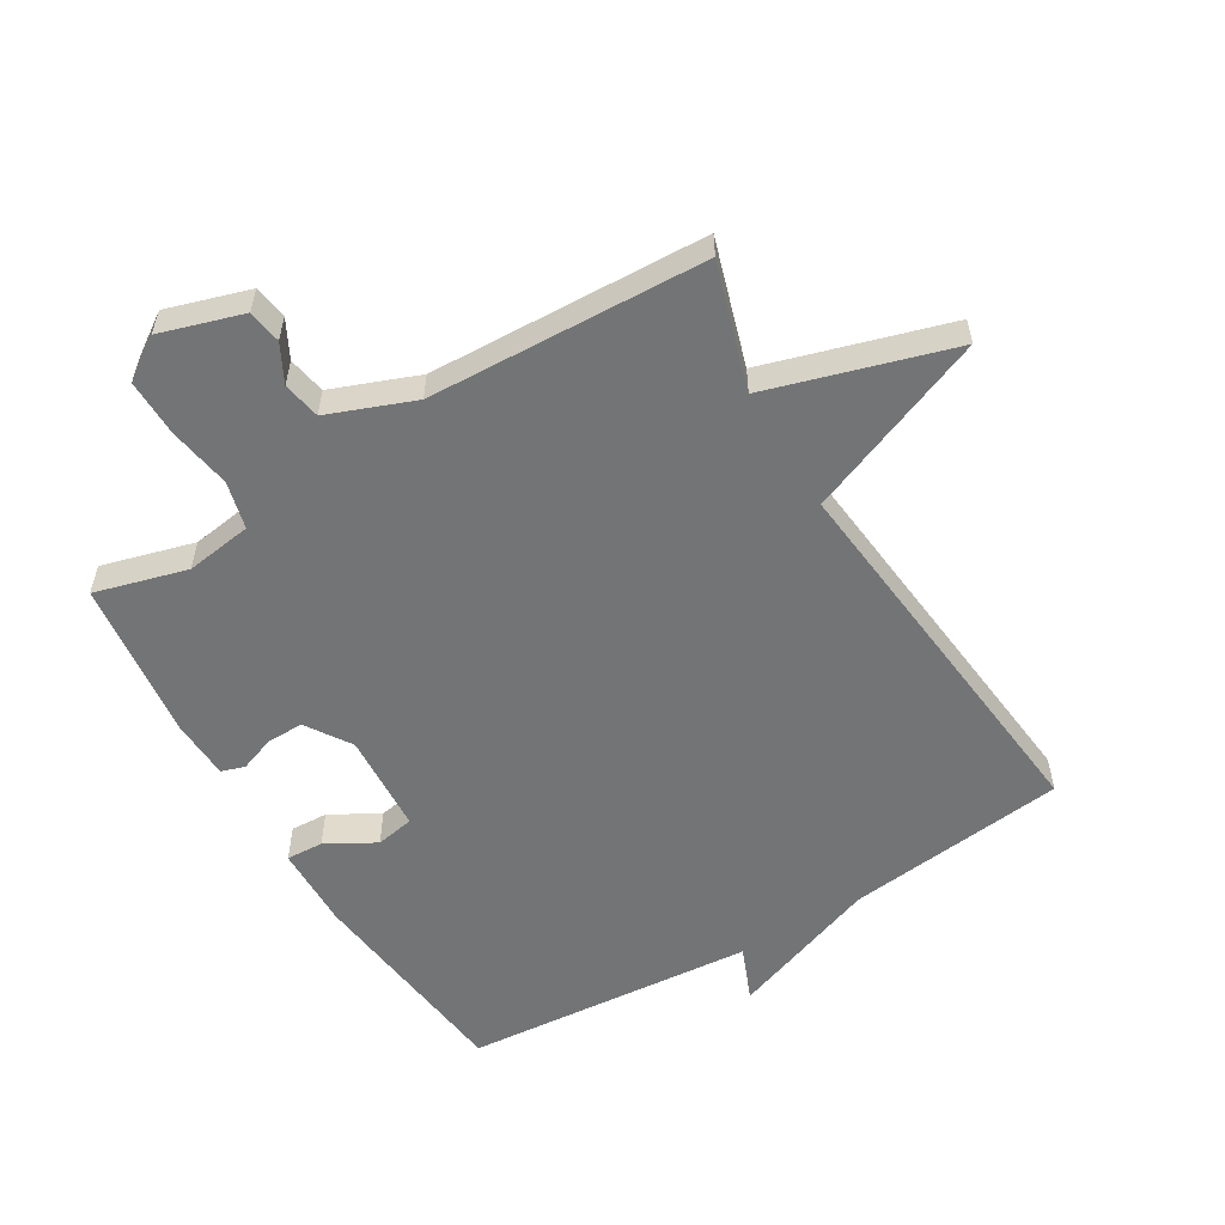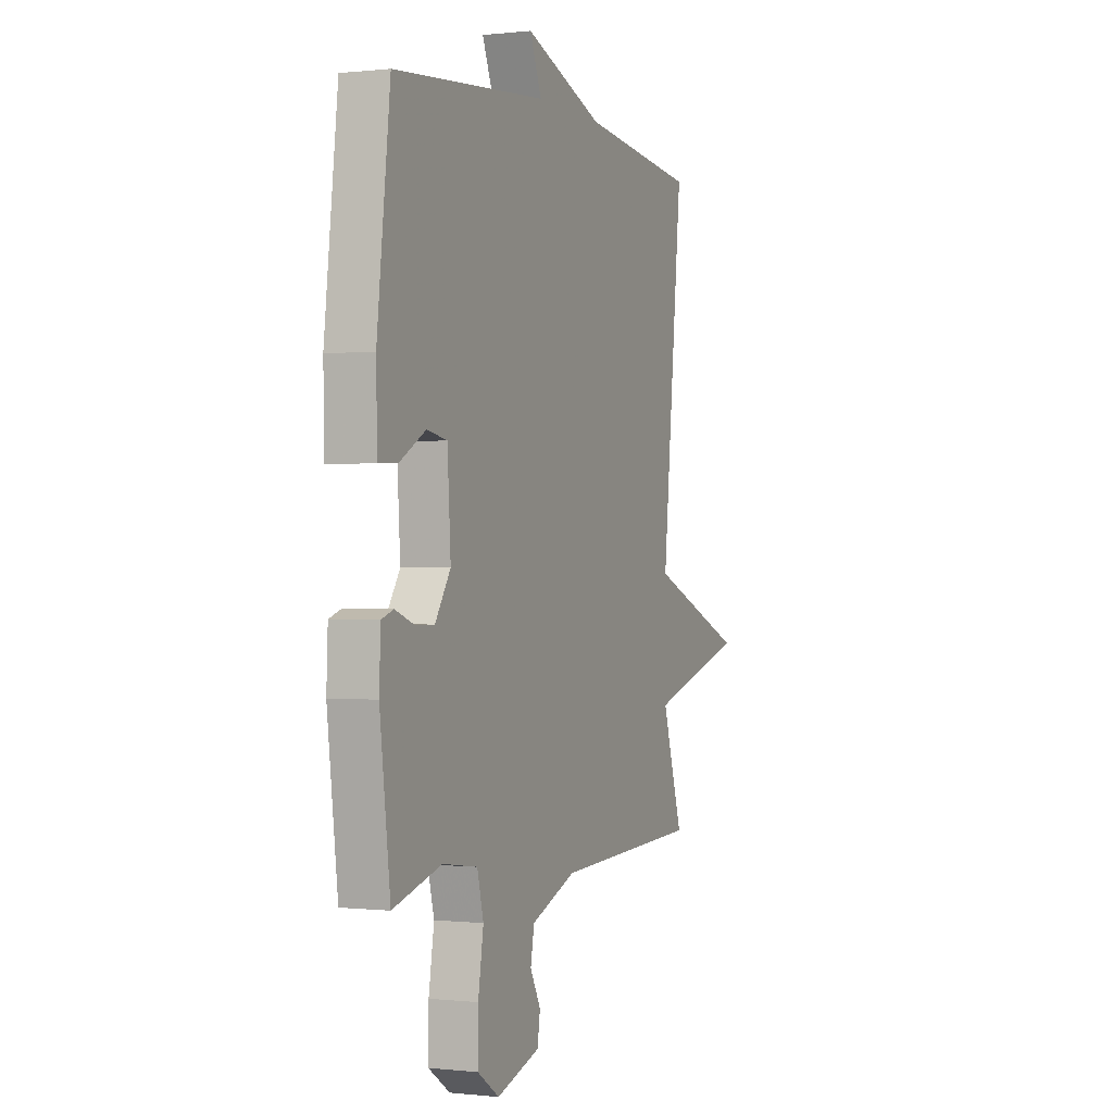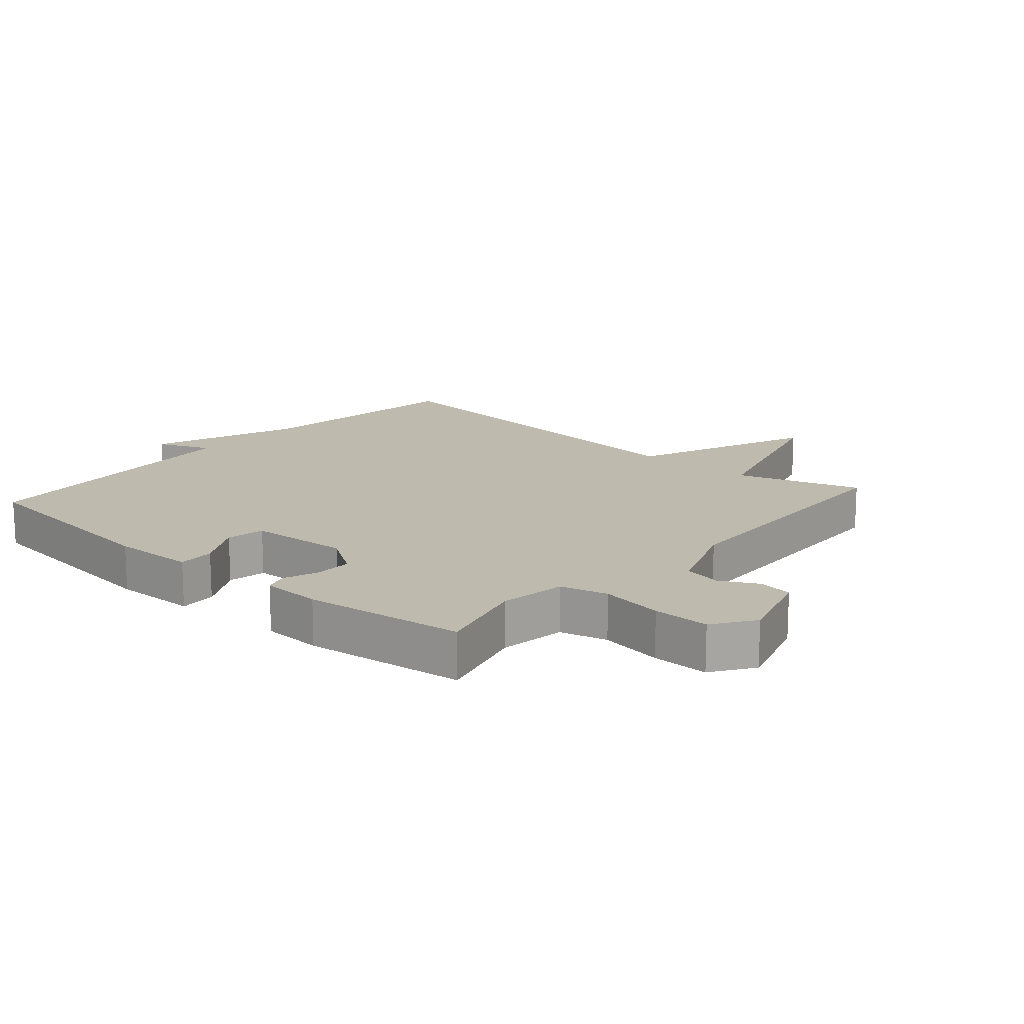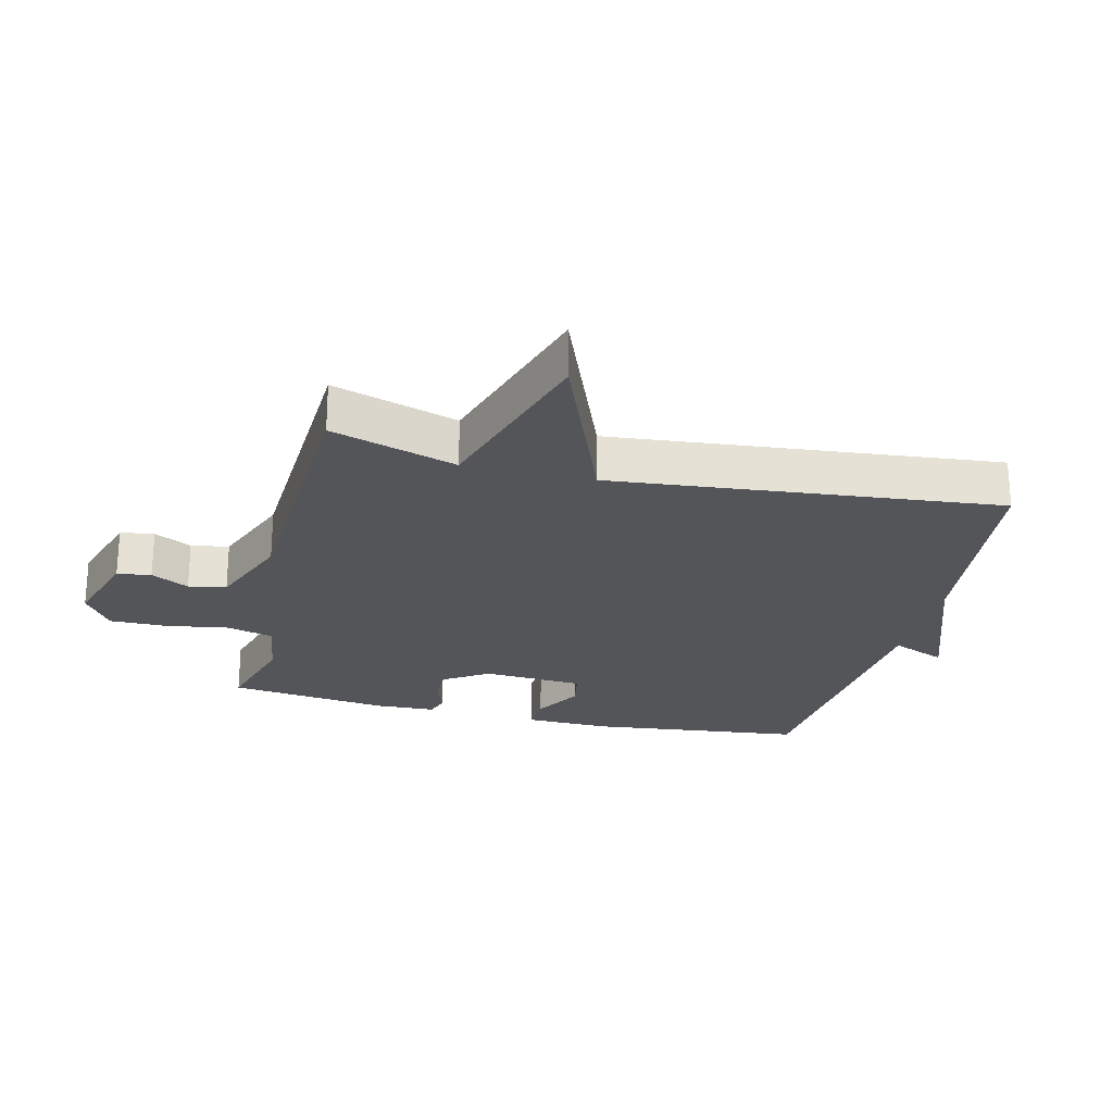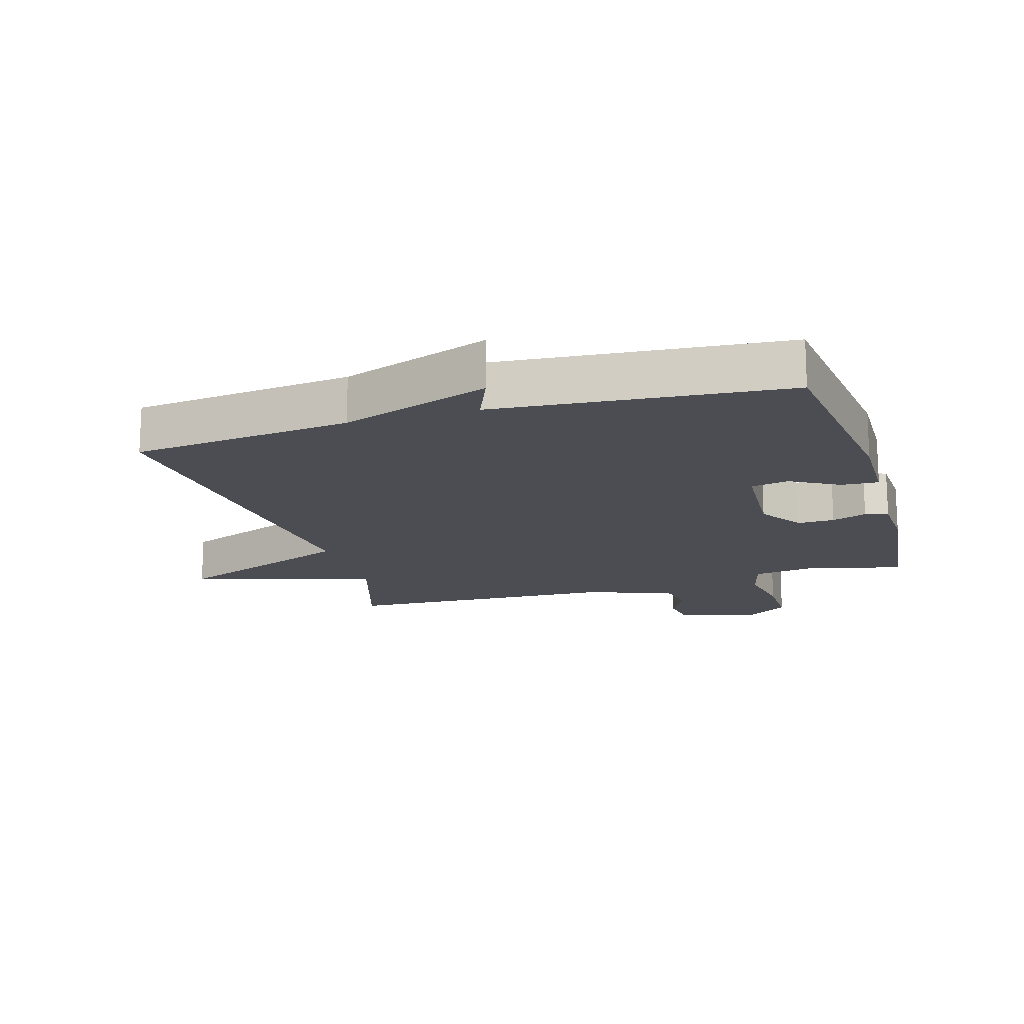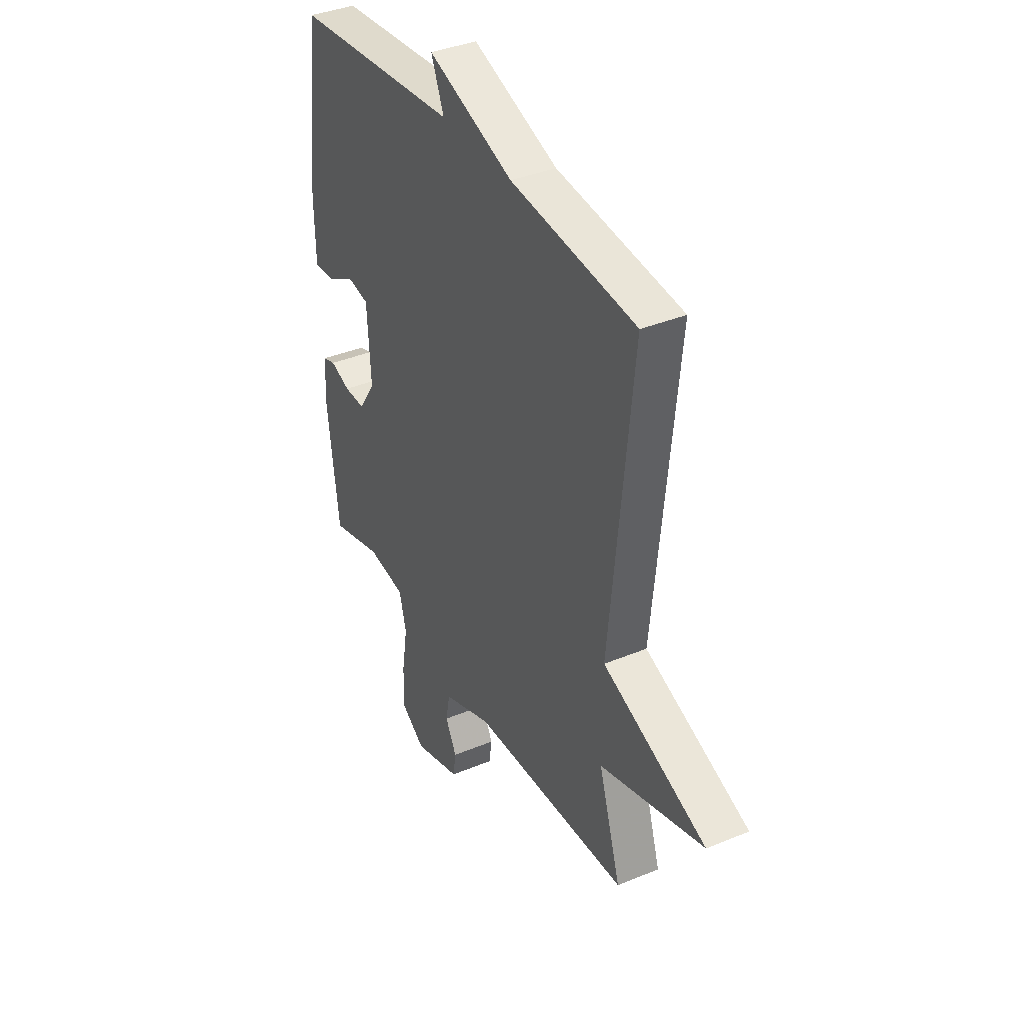
<metadata>
{"format":"obj","ext":"obj","renderer":"f3d","projection":"perspective","resolution":1024,"background":"white","views":[{"elev":-56.2,"azim":-149.0,"up":"+Y"},{"elev":-0.1,"azim":112.7,"up":"+Z"},{"elev":15.8,"azim":131.3,"up":"+Y"},{"elev":-24.2,"azim":-103.8,"up":"+Y"},{"elev":-16.3,"azim":16.7,"up":"+Y"},{"elev":37.6,"azim":-118.0,"up":"+Z"}]}
</metadata>
<code>
v -0.5 0.07 -0.5
v -0.439 0.07 -0.304
v -0.726 0.07 -0.218
v -0.439 0.07 -0.104
v -0.5 0.07 0.5
v -0.155 0.07 0.539
v 0.08 0.07 0.624
v 0.045 0.07 0.539
v 0.5 0.07 0.5
v 0.539 0.07 0.161
v 0.536 0.07 0.03
v 0.478 0.07 0.033
v 0.402 0.07 0.076
v 0.342 0.07 0.065
v 0.332 0.07 -0.093
v 0.378 0.07 -0.163
v 0.436 0.07 -0.162
v 0.491 0.07 -0.142
v 0.527 0.07 -0.154
v 0.531 0.07 -0.248
v 0.5 0.07 -0.5
v 0.356 0.07 -0.46
v 0.252 0.07 -0.475
v 0.233 0.07 -0.549
v 0.249 0.07 -0.648
v 0.25 0.07 -0.737
v 0.185 0.07 -0.781
v 0.056 0.07 -0.741
v 0.048 0.07 -0.688
v 0.079 0.07 -0.629
v 0.068 0.07 -0.57
v -0.066 0.07 -0.518
v -0.5 0 -0.5
v -0.439 0 -0.304
v -0.726 0 -0.218
v -0.439 0 -0.104
v -0.5 0 0.5
v -0.155 0 0.539
v 0.08 0 0.624
v 0.045 0 0.539
v 0.5 0 0.5
v 0.539 0 0.161
v 0.536 0 0.03
v 0.478 0 0.033
v 0.402 0 0.076
v 0.342 0 0.065
v 0.332 0 -0.093
v 0.378 0 -0.163
v 0.436 0 -0.162
v 0.491 0 -0.142
v 0.527 0 -0.154
v 0.531 0 -0.248
v 0.5 0 -0.5
v 0.356 0 -0.46
v 0.252 0 -0.475
v 0.233 0 -0.549
v 0.249 0 -0.648
v 0.25 0 -0.737
v 0.185 0 -0.781
v 0.056 0 -0.741
v 0.048 0 -0.688
v 0.079 0 -0.629
v 0.068 0 -0.57
v -0.066 0 -0.518
f 28 29 30
f 27 28 30
f 26 27 30
f 25 26 30
f 24 25 30
f 23 24 30 31
f 20 21 22
f 19 20 22
f 18 19 22
f 17 18 22
f 16 17 22 23
f 23 31 32
f 16 23 32
f 15 16 32
f 11 12 13
f 10 11 13
f 9 10 13
f 8 9 13
f 8 13 14
f 6 7 8
f 14 15 32
f 8 14 32
f 6 8 32
f 5 6 32
f 4 5 32
f 32 1 2
f 4 32 2
f 2 3 4
f 62 61 60
f 62 60 59
f 62 59 58
f 62 58 57
f 62 57 56
f 63 62 56 55
f 54 53 52
f 54 52 51
f 54 51 50
f 54 50 49
f 55 54 49 48
f 64 63 55
f 64 55 48
f 64 48 47
f 45 44 43
f 45 43 42
f 45 42 41
f 45 41 40
f 46 45 40
f 40 39 38
f 64 47 46
f 64 46 40
f 64 40 38
f 64 38 37
f 64 37 36
f 34 33 64
f 34 64 36
f 36 35 34
f 1 33 34 2
f 2 34 35 3
f 3 35 36 4
f 4 36 37 5
f 5 37 38 6
f 6 38 39 7
f 7 39 40 8
f 8 40 41 9
f 9 41 42 10
f 10 42 43 11
f 11 43 44 12
f 12 44 45 13
f 13 45 46 14
f 14 46 47 15
f 15 47 48 16
f 16 48 49 17
f 17 49 50 18
f 18 50 51 19
f 19 51 52 20
f 20 52 53 21
f 21 53 54 22
f 22 54 55 23
f 23 55 56 24
f 24 56 57 25
f 25 57 58 26
f 26 58 59 27
f 27 59 60 28
f 28 60 61 29
f 29 61 62 30
f 30 62 63 31
f 31 63 64 32
f 32 64 33 1

</code>
